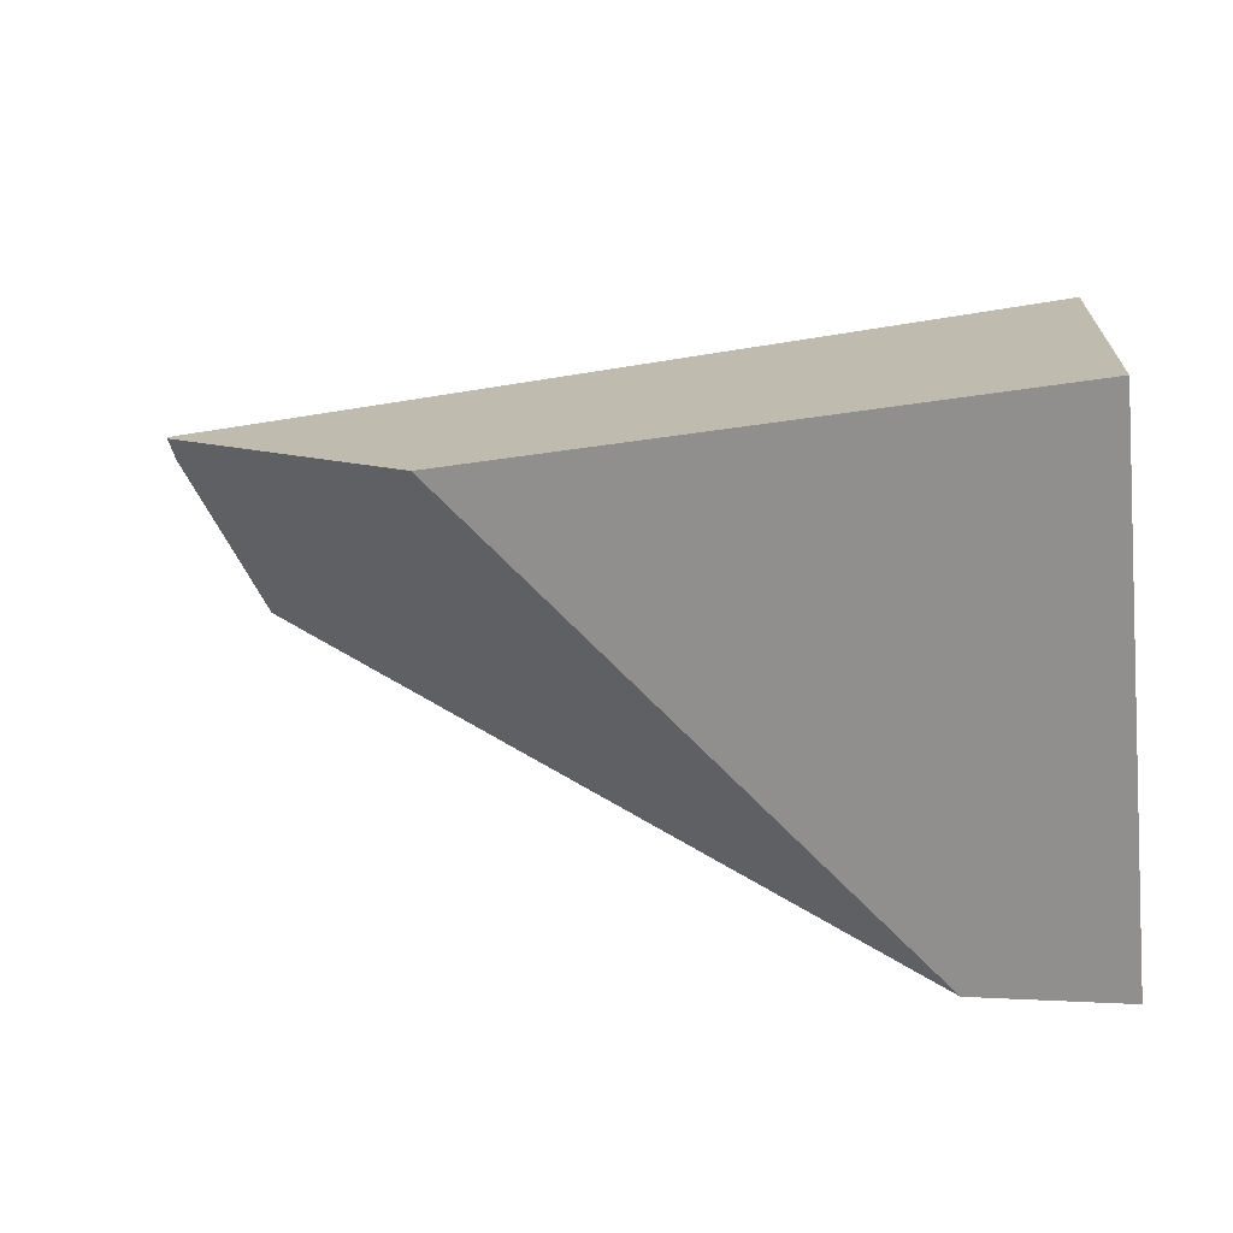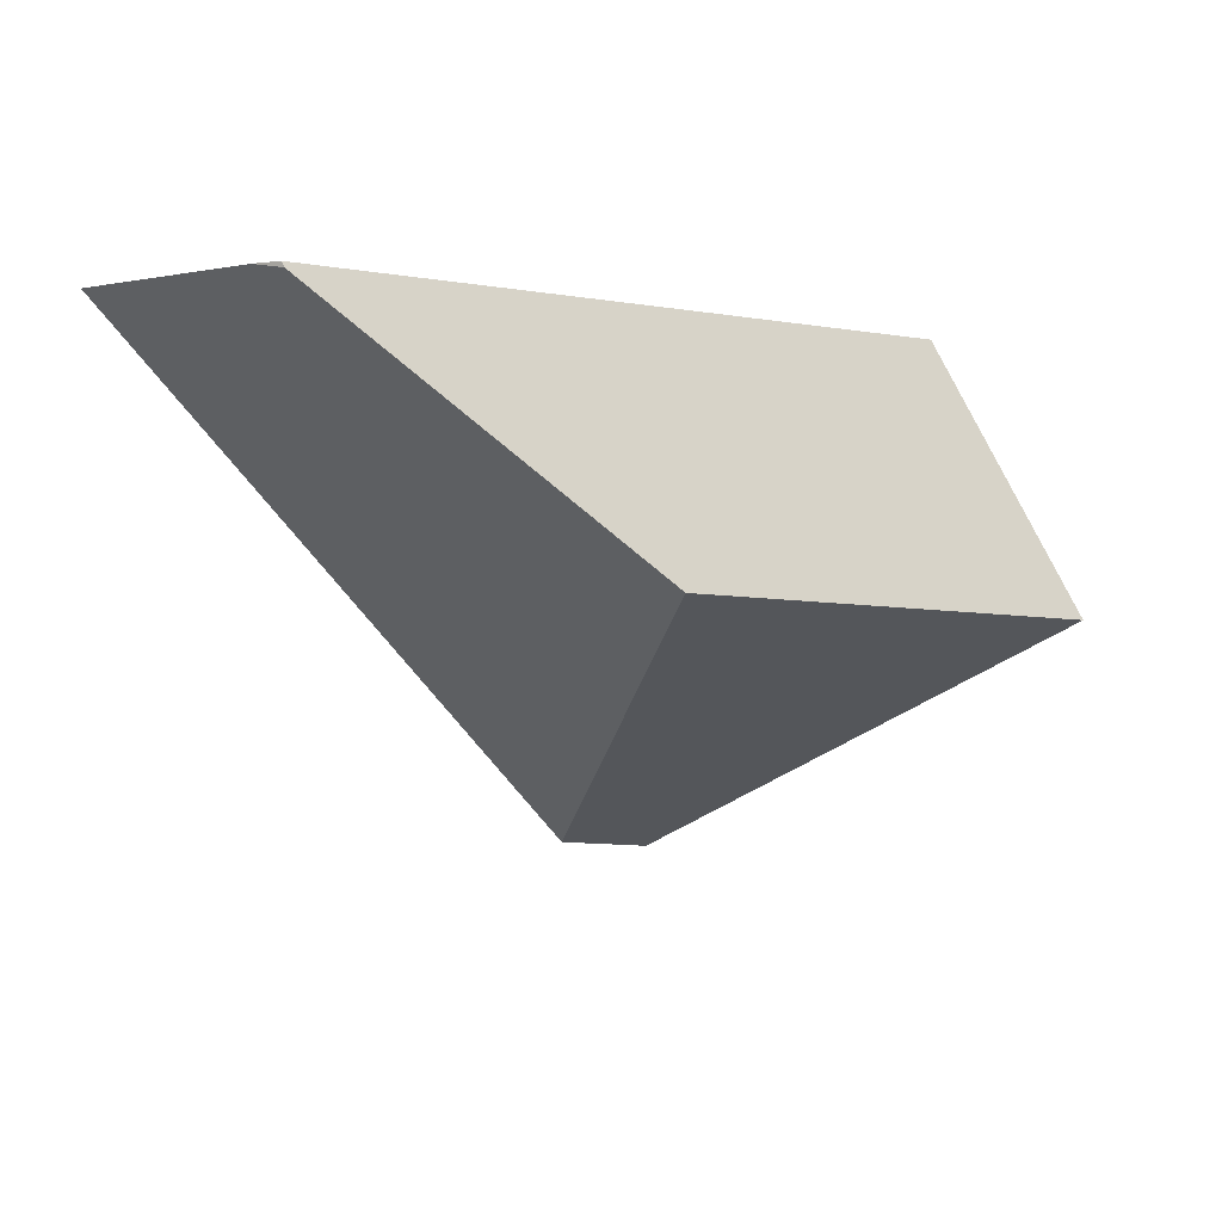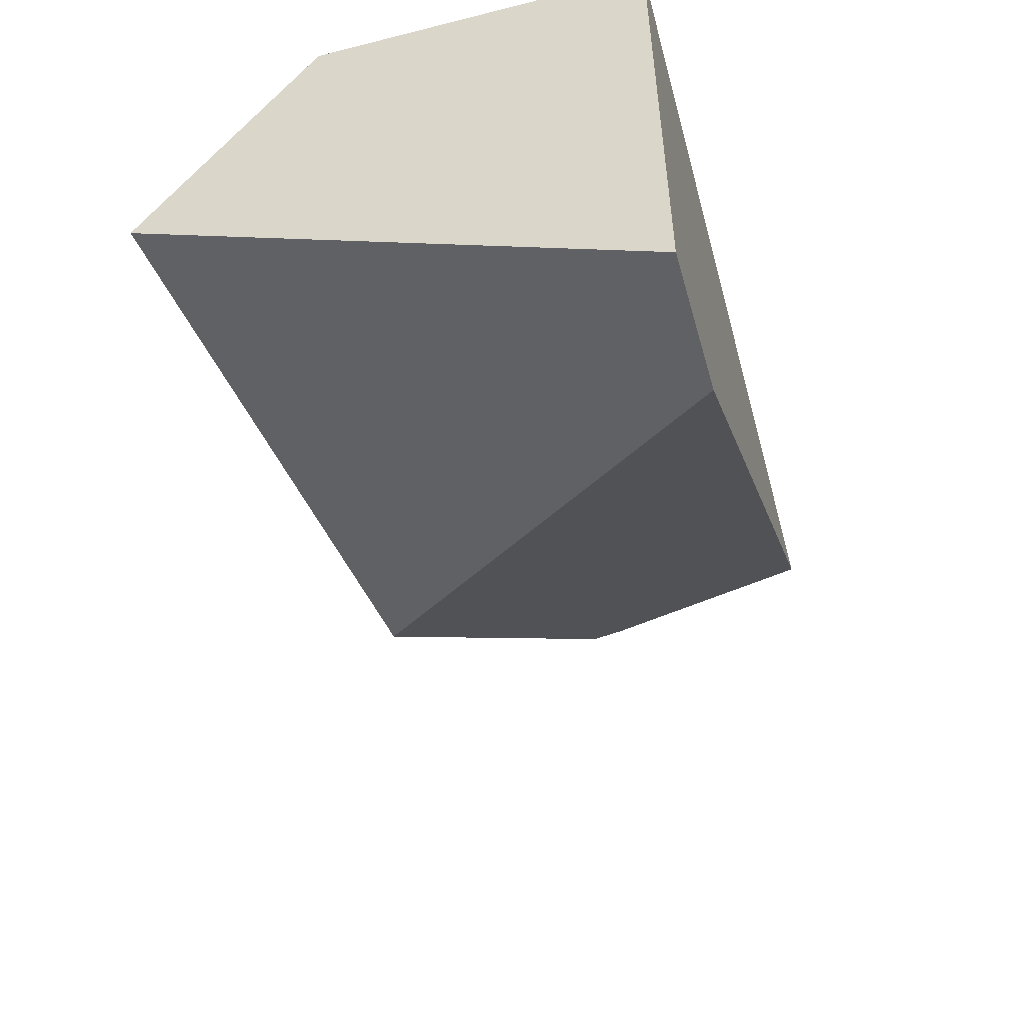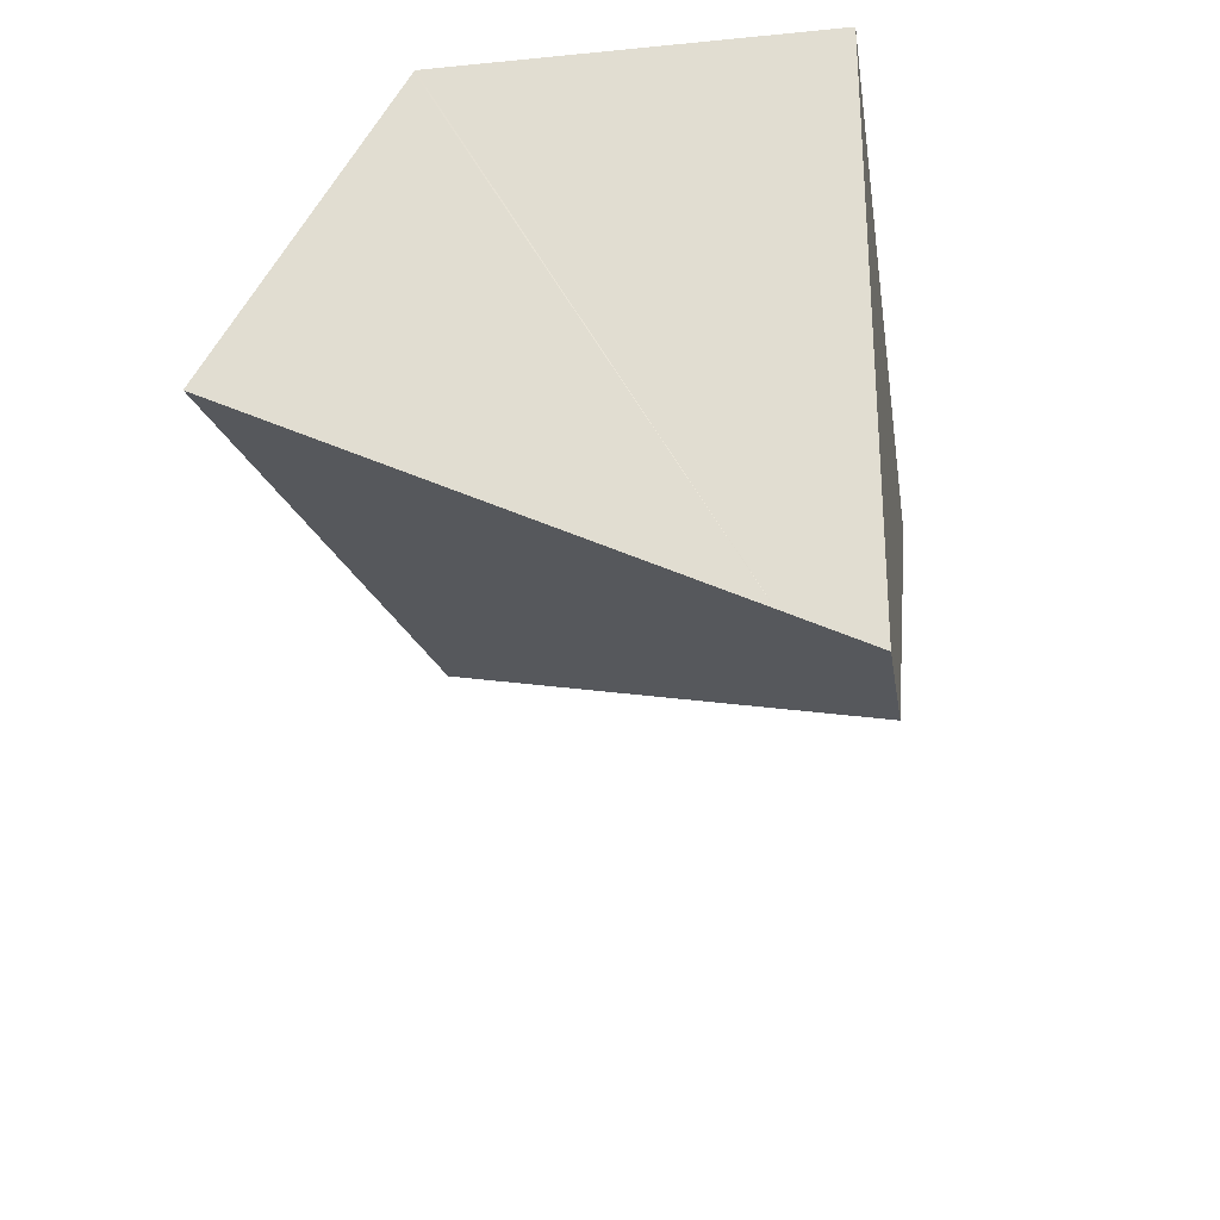
<metadata>
{"format":"obj","ext":"obj","renderer":"f3d","projection":"perspective","resolution":1024,"background":"white","views":[{"elev":-41.4,"azim":-173.8,"up":"+Z"},{"elev":1.2,"azim":125.0,"up":"+Z"},{"elev":-51.2,"azim":-74.7,"up":"+Z"},{"elev":-26.8,"azim":-81.4,"up":"+Z"}]}
</metadata>
<code>
g default
v -0.4807 -0.07618 0.2863
v -0.399 -0.2435 0.2133
v -0.662 -0.1412 0.2323
v -0.5803 -0.3086 0.1594
v -0.2177 -0.1785 0.2672
v -0.7437 0.02613 0.3053
v -0.8433 -0.2062 0.1784
v -0.4985 -0.4759 0.08647
v -0.7615 -0.3736 0.1055
v -0.6798 -0.5409 0.03256
v -0.5981 -0.7083 -0.04038
v -0.8611 -0.6059 -0.02137
v -0.4168 -0.6432 0.01354
v -0.3173 -0.4109 0.1404
v -0.136 -0.3458 0.1943
v -0.0364 -0.1135 0.3212
v -0.2994 -0.01116 0.3402
v -0.5624 0.09116 0.3592
v -0.925 -0.0389 0.2514
v -0.9428 -0.4386 0.05157
v -0.7794 -0.7733 -0.0943
v -0.6977 -0.9406 -0.1672
v -0.9607 -0.8383 -0.1482
v -0.2355 -0.5782 0.06746
v 0.04531 -0.2808 0.2482
v 0.1449 -0.04845 0.3751
v -0.1181 0.05387 0.3941
v -0.5814 0.13 0.3761
v -0.7032 0.1459 0.3694
v -0.6682 0.1413 0.3713
v -0.809 0.1598 0.3635
v -0.8042 0.1591 0.3638
v -0.8899 0.1704 0.359
v -1 0.1308 0.3263
v -1 0.1848 0.3529
v -0.9521 0.1785 0.3556
v -1 0.1258 0.3238
v -1 0.1295 0.3256
v -1 0.1152 0.3185
v -1 0.1147 0.3183
v -1 0.02515 0.274
v -1 0.03769 0.2802
v -1 0.07822 0.3003
v -1 0.08198 0.3021
v -1 -0.009712 0.2568
v -1 -0.06581 0.229
v -1 -0.1069 0.2087
v -1 -0.1453 0.1897
v -1 -0.1839 0.1706
v -1 -0.1585 0.1832
v -1 -0.2625 0.1318
v -1 -0.2725 0.1268
v -1 -0.2808 0.1227
v -1 -0.3178 0.1044
v -1 -0.3215 0.1026
v -1 -0.4012 0.0632
v -1 -0.4164 0.0557
v -1 -0.4539 0.03716
v -1 -0.4591 0.03456
v -1 -0.4974 0.01562
v -1 -0.5519 -0.01132
v -1 -0.6484 -0.05904
v -1 -0.6035 -0.03685
v -1 -0.6558 -0.06268
v -1 -0.6773 -0.07334
v -1 -0.6875 -0.07835
v -1 -0.7477 -0.1081
v -1 -0.7578 -0.1131
v -1 -0.823 -0.1453
v -1 -0.7849 -0.1265
v -1 -0.823 -0.1454
v -1 -0.8241 -0.1459
v -1 -0.8524 -0.1599
v -1 -1 -0.2329
v -1 -0.9586 -0.2124
v -0.8935 -1 -0.2201
v -0.8817 -1 -0.2187
v -0.8632 -1 -0.2165
v -0.6687 -1 -0.1931
v -0.6396 -1 -0.1896
v -0.6134 -0.9734 -0.1733
v -0.5247 -0.8835 -0.1182
v -0.5172 -0.8759 -0.1136
v -0.5168 -0.8754 -0.1133
v -0.5166 -0.8752 -0.1131
v -0.4202 -0.7775 -0.05324
v -0.3748 -0.7315 -0.02504
v -0.4128 -0.77 -0.04864
v -0.3741 -0.7307 -0.02459
v -0.3236 -0.6795 0.006803
v -0.3184 -0.6743 0.01
v -0.2316 -0.5862 0.06396
v -0.227 -0.5815 0.06684
v -0.2249 -0.5794 0.06815
v -0.2172 -0.5716 0.07291
v -0.1304 -0.4836 0.1269
v -0.1619 -0.5155 0.1073
v -0.08914 -0.4417 0.1525
v -0.03378 -0.3856 0.1869
v -0.07496 -0.4274 0.1613
v 0.05334 -0.2972 0.2411
v 0.06283 -0.2876 0.247
v 0.05401 -0.2966 0.2415
v 0.0828 -0.2674 0.2594
v 0.07496 -0.2753 0.2545
v 0.1594 -0.1897 0.307
v 0.08908 -0.261 0.2633
v 0.1958 -0.1528 0.3296
v 0.256 -0.09169 0.3671
v 0.2249 -0.1233 0.3477
v 0.3539 0.007539 0.4279
v 0.3526 0.006285 0.4271
v 0.3471 0.008418 0.4275
v 0.3383 -0.008256 0.4182
v 0.329 0.0108 0.4265
v 0.34 -0.006514 0.4193
v 0.3151 0.01261 0.4257
v 0.1833 0.02987 0.4184
v 0.3013 0.01443 0.425
v 0.1014 0.04059 0.4139
v 0.0249 0.0506 0.4097
v -0.08655 0.06519 0.4035
v -0.1262 0.07038 0.4013
v -0.1006 0.06703 0.4027
v -0.178 0.07717 0.3984
v -0.2515 0.08678 0.3944
v -0.3538 0.1002 0.3887
v -0.3844 0.1042 0.387
v -0.4882 0.1178 0.3813
v -0.5278 0.123 0.3791
v -1 0.163 0.3897
v -1 0.1512 0.4094
v -1 0.1361 0.4349
v -1 0.07842 0.5319
v -1 0.03379 0.6071
v -1 0.005597 0.6545
v -1 -0.03084 0.7158
v -1 -0.06722 0.7771
v -1 -0.09538 0.8245
v -1 -0.14 0.8996
v -1 -0.1978 0.9968
v -1 -0.1997 1
v -1 -1 1
v -0.997 -0.2 1
v 0.8961 -1 1
v 0.899 -0.9851 1
v 0.9254 -0.8495 1
v 0.9323 -0.8143 1
v 0.9642 -0.6506 1
v 0.9656 -0.6435 1
v 0.974 -0.6004 1
v 0.9989 -0.4727 1
v 1 -0.4669 1
v 1 -0.3957 1
v 0.8946 -0.3854 1
v 0.8377 -0.3798 1
v 0.5886 -0.3554 1
v 0.5756 -0.3541 1
v 0.4977 -0.3465 1
v 0.3135 -0.3284 1
v 0.2827 -0.3254 1
v 0.05139 -0.3027 1
v -0.02326 -0.2954 1
v -0.2107 -0.277 1
v -0.3292 -0.2654 1
v -0.4728 -0.2513 1
v -0.6351 -0.2354 1
v -0.7349 -0.2256 1
v -0.9411 -0.2054 1
v 1 -0.3887 0.9882
v 1 -0.4504 0.9975
v 0.945 -0.355 0.9405
v 0.96 -0.3642 0.9535
v 0.8751 -0.3977 0.8928
v 0.8987 -0.3266 0.9004
v 0.9036 -0.3296 0.9046
v 0.822 -0.2796 0.8338
v 0.8222 -0.2797 0.834
v 0.7293 -0.3361 0.7705
v 0.7606 -0.2419 0.7806
v 0.699 -0.2041 0.7271
v 0.7505 -0.2357 0.7718
v 0.5835 -0.2746 0.6483
v 0.6225 -0.1572 0.6608
v 0.6844 -0.1952 0.7145
v 0.576 -0.1287 0.6205
v 0.5973 -0.1418 0.639
v 0.4376 -0.213 0.526
v 0.4844 -0.07249 0.541
v 0.5466 -0.1107 0.595
v 0.4529 -0.05321 0.5138
v 0.2918 -0.1515 0.4038
v 0.4088 -0.02618 0.4755
v 0.4441 -0.04782 0.5061
v -0.6056 -1 -0.1633
v -0.4893 -1 -0.07318
v -0.3589 -1 0.02781
v -0.323 -1 0.05564
v -0.2487 -1 0.1132
v -0.1567 -1 0.1845
v -0.1122 -1 0.2189
v 0.009603 -1 0.3133
v 0.1345 -1 0.41
v 0.1759 -1 0.4421
v 0.2615 -1 0.5084
v 0.3422 -1 0.5709
v 0.3812 -1 0.6011
v 0.5085 -1 0.6997
v 0.6279 -1 0.7922
v 0.6748 -1 0.8286
v 0.7718 -1 0.9037
v 0.8411 -1 0.9574
v 0.8746 -1 0.9833
v 0.8954 -0.8368 0.9748
v 0.9581 -0.648 0.9949
v 0.8123 -0.5865 0.8727
v 0.6665 -0.5249 0.7504
v 0.5207 -0.4634 0.6282
v 0.3748 -0.4019 0.5059
v 0.229 -0.3403 0.3836
v 0.08317 -0.2788 0.2614
v -0.4597 -0.911 -0.06368
v -0.3138 -0.9725 0.05857
v -0.1052 -0.8452 0.201
v 0.04061 -0.9068 0.3232
v 0.1864 -0.9683 0.4455
v 0.3951 -0.841 0.5879
v 0.5409 -0.9026 0.7101
v 0.6867 -0.9641 0.8324
v 0.7495 -0.7753 0.8525
v -0.2511 -0.7837 0.07871
v 0.1034 -0.718 0.3434
v 0.2492 -0.7795 0.4656
v 0.6037 -0.7138 0.7303
v 0.4579 -0.6522 0.608
v 0.312 -0.5907 0.4858
v 0.1662 -0.5291 0.3635
v 0.02037 -0.4676 0.2412
v -0.04243 -0.6564 0.2211
v -0.1883 -0.5949 0.09885
v 0.3725 -0.03795 0.5013
v 0.4945 -0.1276 0.6321
v 0.6164 -0.2172 0.7628
v 0.7384 -0.3068 0.8936
v 0.4588 -0.2683 0.8748
v 0.3012 -0.3194 0.9868
v 0.02163 -0.2809 0.9681
v -0.258 -0.2423 0.9494
v -0.5375 -0.2038 0.9306
v -0.8171 -0.1653 0.9119
v -0.9391 -0.07562 0.7812
v -0.7814 -0.02453 0.6692
v -0.9034 0.0651 0.5384
v -0.7458 0.1162 0.4264
v 0.09295 0.000588 0.4826
v 0.2149 -0.08904 0.6133
v 0.3369 -0.1787 0.7441
v 0.1792 -0.2298 0.8561
v -0.1003 -0.1912 0.8374
v -0.3799 -0.1527 0.8186
v -0.6595 -0.1142 0.7999
v -0.6238 0.02657 0.5572
v -0.5019 -0.06306 0.6879
v -0.4662 0.07766 0.4451
v -0.1866 0.03913 0.4639
v -0.06467 -0.05051 0.5946
v 0.05729 -0.1401 0.7254
v -0.2223 -0.1016 0.7066
v -0.3442 -0.01197 0.5759
g CubeShatter04
f 1 2 3
f 2 4 3
f 5 2 1
f 1 3 6
f 3 4 7
f 4 8 9
f 8 10 9
f 10 11 12
f 8 13 10
f 14 8 4
f 2 14 4
f 5 15 2
f 16 5 17
f 17 5 1
f 18 1 6
f 6 3 19
f 3 7 19
f 4 9 7
f 9 10 20
f 10 12 20
f 21 22 23
f 11 21 12
f 13 11 10
f 24 13 8
f 14 24 8
f 15 14 2
f 25 15 5
f 16 25 5
f 26 16 27
f 27 16 17
f 17 1 18
f 28 18 30
f 30 18 29
f 18 6 29
f 31 32 6
f 29 6 32
f 33 34 36
f 36 34 35
f 37 38 6
f 38 34 6
f 34 33 6
f 31 6 33
f 37 6 39
f 39 6 40
f 6 19 40
f 40 19 44
f 44 19 43
f 43 19 42
f 42 19 41
f 41 19 45
f 45 19 46
f 19 7 46
f 46 7 47
f 47 7 48
f 51 49 7
f 48 7 50
f 49 50 7
f 53 52 9
f 52 51 9
f 51 7 9
f 53 9 54
f 54 9 55
f 9 20 55
f 55 20 56
f 56 20 57
f 59 58 20
f 58 57 20
f 20 12 59
f 59 12 60
f 60 12 61
f 64 62 12
f 62 63 12
f 63 61 12
f 66 65 21
f 65 64 21
f 64 12 21
f 66 21 67
f 67 21 68
f 21 23 68
f 68 23 70
f 70 23 69
f 69 23 71
f 71 23 72
f 72 23 73
f 74 75 76
f 77 76 23
f 23 76 73
f 76 75 73
f 77 23 78
f 23 22 78
f 78 22 79
f 80 79 81
f 81 79 22
f 83 82 22
f 82 81 22
f 84 83 21
f 83 22 21
f 84 21 85
f 21 11 85
f 85 11 86
f 13 89 11
f 89 87 11
f 86 11 88
f 87 88 11
f 89 13 90
f 24 92 13
f 90 13 91
f 91 13 92
f 92 24 93
f 93 24 94
f 94 24 95
f 96 97 14
f 24 14 95
f 95 14 97
f 14 15 96
f 96 15 98
f 98 15 100
f 15 99 100
f 15 25 99
f 99 25 101
f 101 25 103
f 25 102 103
f 102 25 105
f 105 25 104
f 106 107 16
f 25 16 104
f 104 16 107
f 16 26 106
f 106 26 108
f 108 26 110
f 26 109 110
f 111 112 113
f 115 113 114
f 114 113 116
f 113 112 116
f 109 26 114
f 115 114 117
f 26 117 114
f 117 26 119
f 119 26 118
f 118 26 120
f 27 122 26
f 122 121 26
f 121 120 26
f 122 27 124
f 124 27 123
f 123 27 125
f 27 17 125
f 125 17 126
f 126 17 127
f 18 129 17
f 127 17 128
f 128 17 129
f 129 18 130
f 130 18 28
f 38 131 34
f 34 131 35
f 39 131 37
f 37 131 38
f 44 132 40
f 40 132 39
f 132 131 39
f 44 43 132
f 42 133 43
f 43 133 132
f 42 41 133
f 47 134 46
f 46 134 45
f 45 134 41
f 134 133 41
f 50 134 48
f 48 134 47
f 50 49 134
f 52 135 51
f 51 135 49
f 135 134 49
f 54 136 53
f 53 136 52
f 136 135 52
f 136 54 56
f 55 56 54
f 58 137 57
f 57 137 56
f 137 136 56
f 60 138 59
f 59 138 58
f 138 137 58
f 63 138 61
f 61 138 60
f 63 62 138
f 65 139 64
f 64 139 62
f 139 138 62
f 67 139 66
f 66 139 65
f 70 140 68
f 68 140 67
f 140 139 67
f 70 69 140
f 140 69 141
f 72 142 71
f 71 142 69
f 142 141 69
f 74 143 75
f 75 143 73
f 73 143 72
f 143 142 72
f 142 143 144
f 144 143 169
f 143 145 169
f 169 145 168
f 168 145 167
f 167 145 166
f 166 145 165
f 165 145 164
f 164 145 163
f 163 145 162
f 162 145 161
f 161 145 160
f 160 145 159
f 145 146 159
f 146 147 159
f 159 147 158
f 147 148 158
f 148 149 158
f 158 149 157
f 157 149 156
f 149 150 156
f 150 151 156
f 151 152 156
f 156 152 155
f 152 153 155
f 153 154 155
f 170 154 171
f 171 154 153
f 174 172 171
f 172 173 171
f 173 170 171
f 175 176 174
f 176 172 174
f 179 177 174
f 177 178 174
f 178 175 174
f 180 177 179
f 183 181 179
f 180 179 182
f 181 182 179
f 181 183 185
f 184 185 183
f 183 188 184
f 184 188 187
f 186 187 188
f 186 188 190
f 189 190 188
f 189 188 191
f 191 188 192
f 191 192 194
f 194 192 193
f 111 193 112
f 112 193 116
f 193 192 116
f 116 192 114
f 114 192 109
f 110 109 192
f 145 143 213
f 213 143 212
f 212 143 211
f 211 143 210
f 210 143 209
f 209 143 208
f 208 143 207
f 207 143 206
f 206 143 205
f 205 143 204
f 204 143 203
f 203 143 202
f 202 143 201
f 201 143 200
f 200 143 199
f 74 76 143
f 76 77 143
f 199 143 198
f 77 78 143
f 78 79 143
f 198 143 197
f 197 143 196
f 79 80 143
f 80 195 143
f 195 196 143
f 213 146 145
f 212 214 213
f 213 214 146
f 214 147 146
f 147 214 148
f 214 215 148
f 148 215 149
f 149 215 150
f 150 215 151
f 152 151 216
f 151 215 216
f 171 153 174
f 153 152 174
f 152 216 174
f 217 179 174
f 218 183 179
f 219 188 183
f 220 192 188
f 221 107 192
f 107 106 192
f 106 108 192
f 108 110 192
f 80 81 195
f 222 195 82
f 81 82 195
f 195 222 196
f 196 222 197
f 197 222 223
f 197 223 198
f 198 223 199
f 223 224 199
f 199 224 200
f 200 224 201
f 201 224 225
f 201 225 202
f 202 225 203
f 203 225 226
f 203 226 204
f 204 226 205
f 226 227 205
f 205 227 206
f 206 227 207
f 207 227 228
f 207 228 208
f 208 228 209
f 209 228 229
f 209 229 210
f 210 229 211
f 229 214 211
f 211 214 212
f 214 230 215
f 230 216 215
f 216 217 174
f 217 218 179
f 218 219 183
f 219 220 188
f 220 221 192
f 105 104 221
f 221 104 107
f 88 222 86
f 82 83 222
f 83 84 222
f 84 85 222
f 85 86 222
f 223 222 231
f 223 231 224
f 225 224 232
f 226 225 233
f 226 233 227
f 228 227 234
f 229 228 230
f 229 230 214
f 230 234 216
f 234 217 216
f 235 218 217
f 236 219 218
f 237 220 219
f 238 221 220
f 103 102 221
f 221 102 105
f 231 222 87
f 88 87 222
f 224 231 239
f 224 239 232
f 225 232 233
f 227 233 235
f 227 235 234
f 228 234 230
f 234 235 217
f 235 236 218
f 236 237 219
f 237 238 220
f 221 238 103
f 103 238 101
f 101 238 99
f 100 99 238
f 240 231 91
f 87 89 231
f 91 231 90
f 89 90 231
f 231 240 239
f 232 239 237
f 233 232 236
f 233 236 235
f 232 237 236
f 239 238 237
f 240 97 238
f 97 96 238
f 96 98 238
f 98 100 238
f 91 92 240
f 92 93 240
f 93 94 240
f 239 240 238
f 94 95 240
f 95 97 240
f 119 241 117
f 117 241 115
f 115 241 113
f 113 241 111
f 241 193 111
f 193 241 194
f 241 242 194
f 194 242 191
f 191 242 189
f 242 190 189
f 187 186 242
f 190 242 186
f 242 243 187
f 187 243 184
f 243 185 184
f 185 243 181
f 181 243 182
f 243 244 182
f 182 244 180
f 178 177 244
f 244 177 180
f 176 175 244
f 178 244 175
f 244 156 176
f 156 155 176
f 176 155 172
f 155 173 172
f 154 170 155
f 173 155 170
f 156 244 157
f 244 245 157
f 157 245 158
f 158 245 159
f 159 245 246
f 159 246 160
f 160 246 161
f 161 246 162
f 162 246 247
f 162 247 163
f 163 247 164
f 164 247 248
f 164 248 165
f 165 248 166
f 166 248 249
f 166 249 167
f 167 249 168
f 168 249 250
f 168 250 169
f 250 140 169
f 140 141 169
f 141 144 169
f 142 144 141
f 250 251 140
f 140 251 139
f 139 251 138
f 138 251 137
f 136 137 252
f 137 251 252
f 252 253 136
f 136 253 135
f 135 253 134
f 134 253 133
f 132 133 254
f 133 253 254
f 254 32 132
f 32 31 132
f 31 33 132
f 132 33 131
f 33 36 131
f 36 35 131
f 118 255 119
f 119 255 241
f 241 256 242
f 242 257 243
f 243 245 244
f 258 246 245
f 258 247 246
f 259 248 247
f 260 249 248
f 261 250 249
f 251 250 261
f 252 251 261
f 253 252 262
f 254 253 262
f 30 29 254
f 254 29 32
f 121 255 120
f 120 255 118
f 255 256 241
f 256 257 242
f 257 245 243
f 257 258 245
f 259 247 258
f 260 248 259
f 261 249 260
f 252 261 263
f 262 252 263
f 254 262 264
f 254 264 30
f 30 264 28
f 130 28 264
f 265 255 124
f 124 255 122
f 122 255 121
f 255 266 256
f 256 267 257
f 267 258 257
f 267 259 258
f 268 260 259
f 263 261 260
f 262 263 269
f 264 262 269
f 128 129 264
f 264 129 130
f 126 265 125
f 124 123 265
f 123 125 265
f 265 266 255
f 266 267 256
f 268 259 267
f 263 260 268
f 269 263 268
f 264 269 265
f 264 265 128
f 128 265 127
f 127 265 126
f 265 269 266
f 266 268 267
f 269 268 266

</code>
